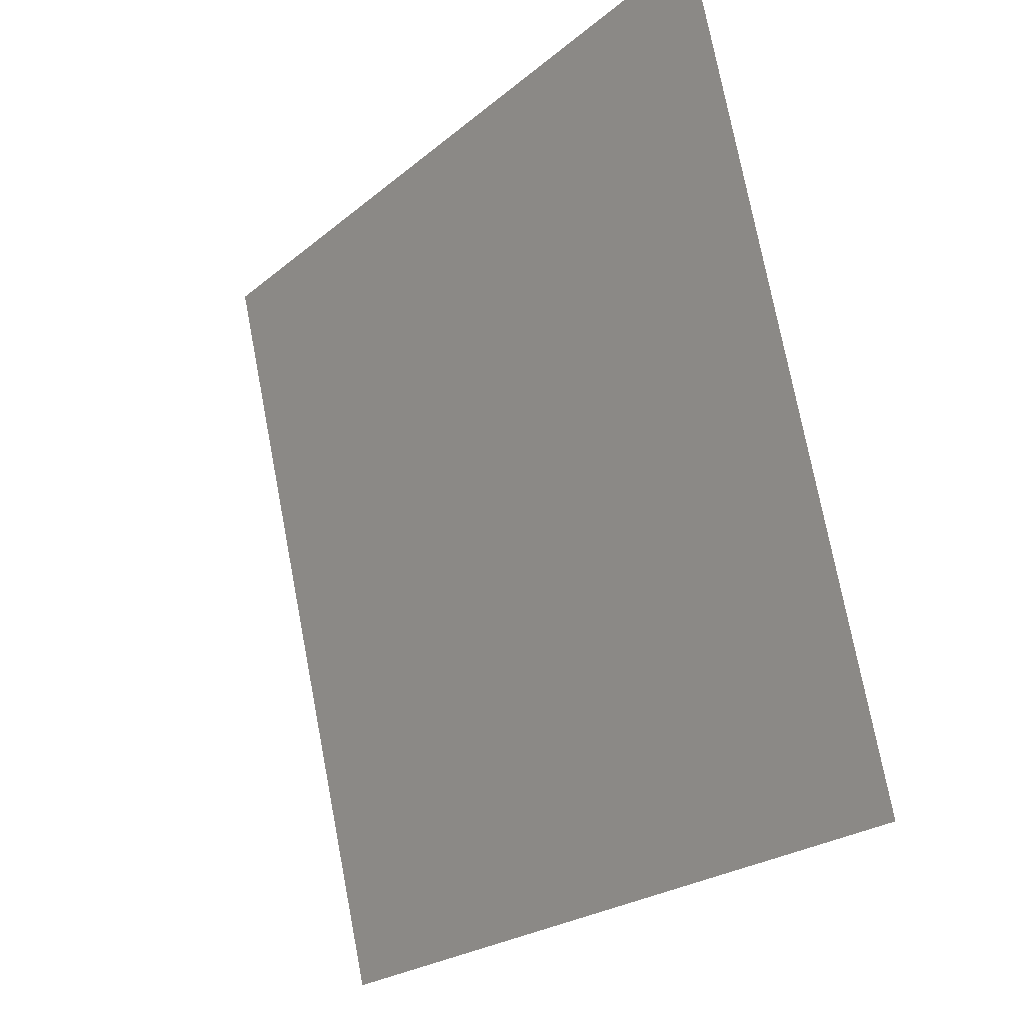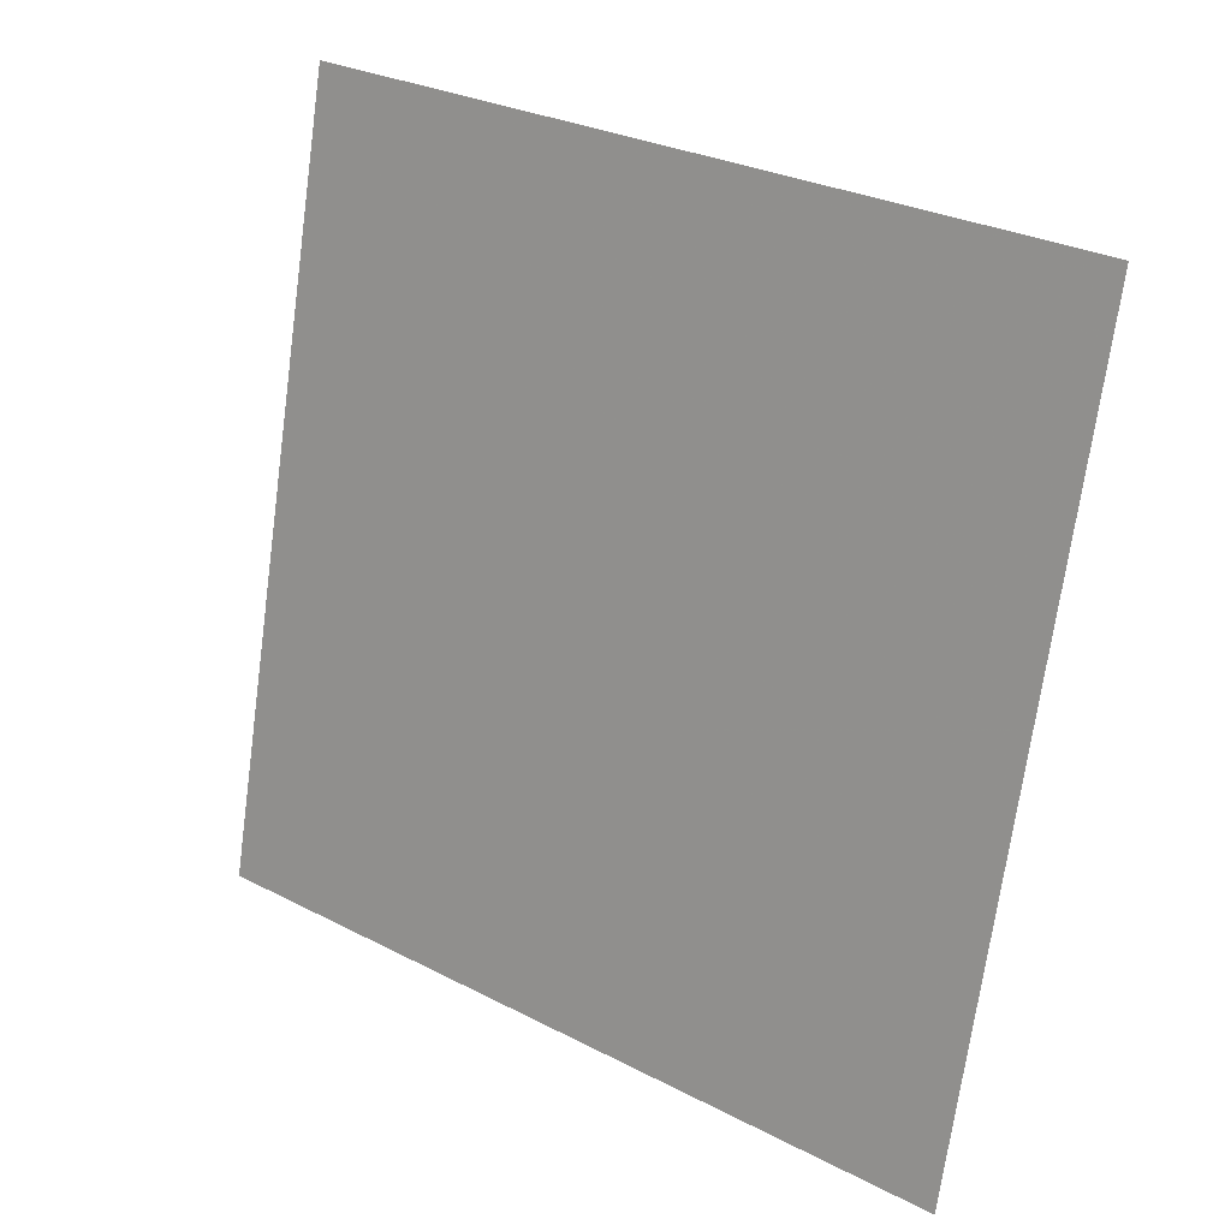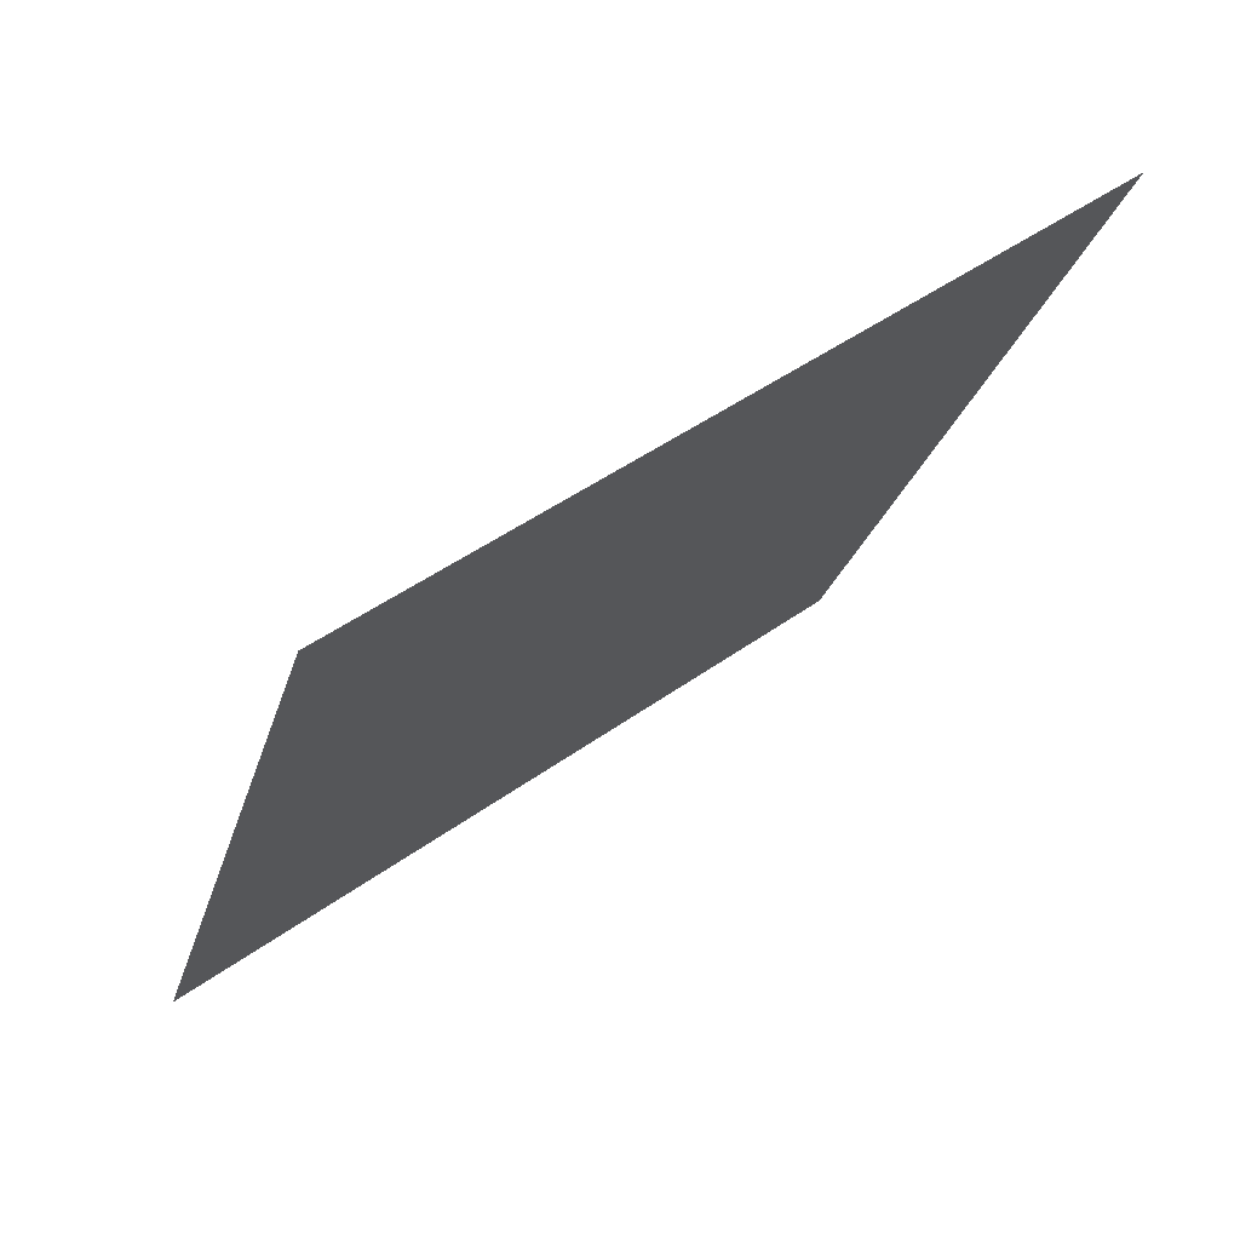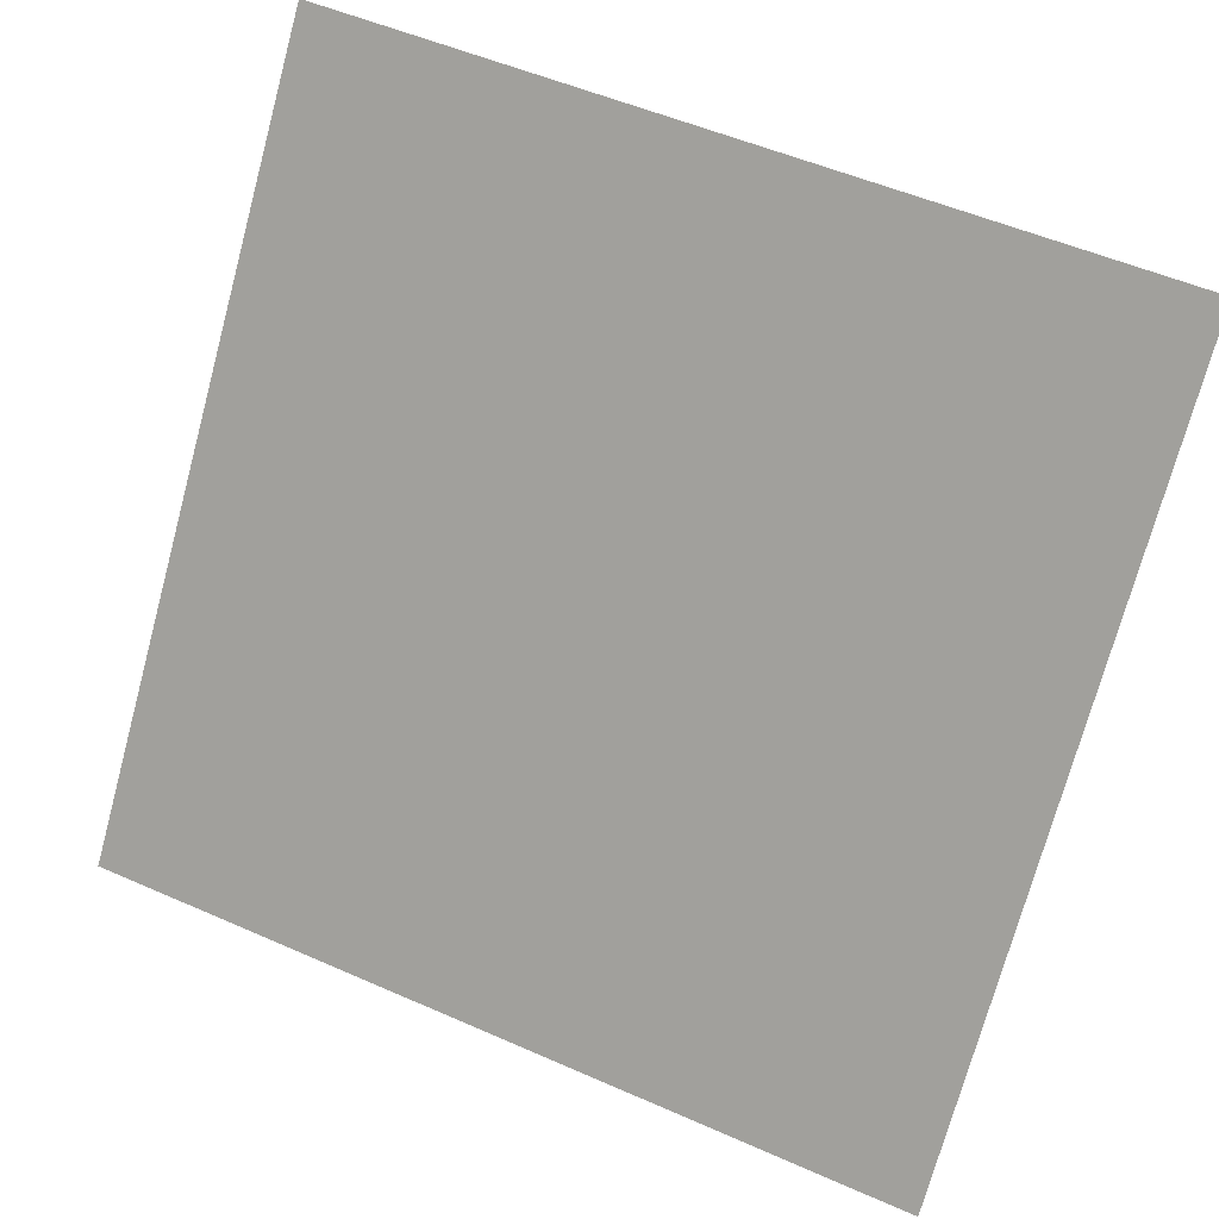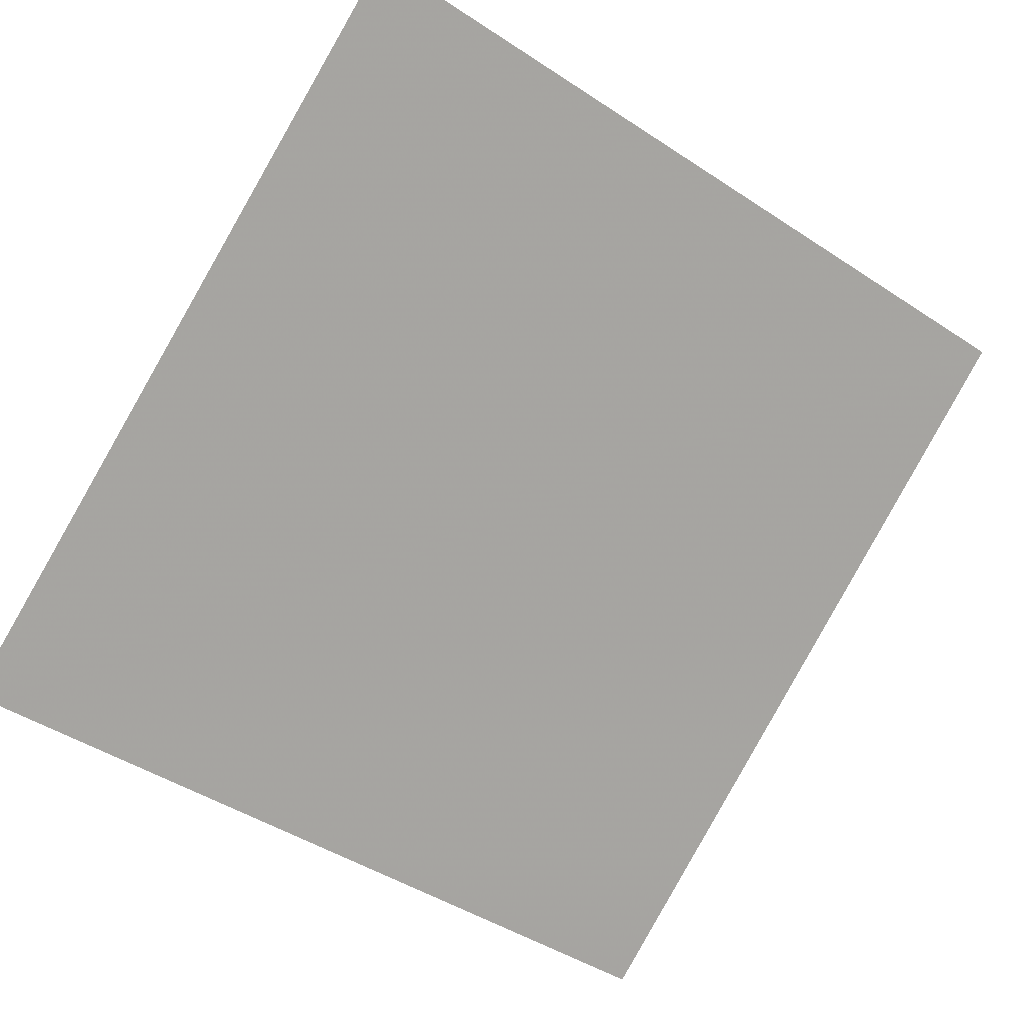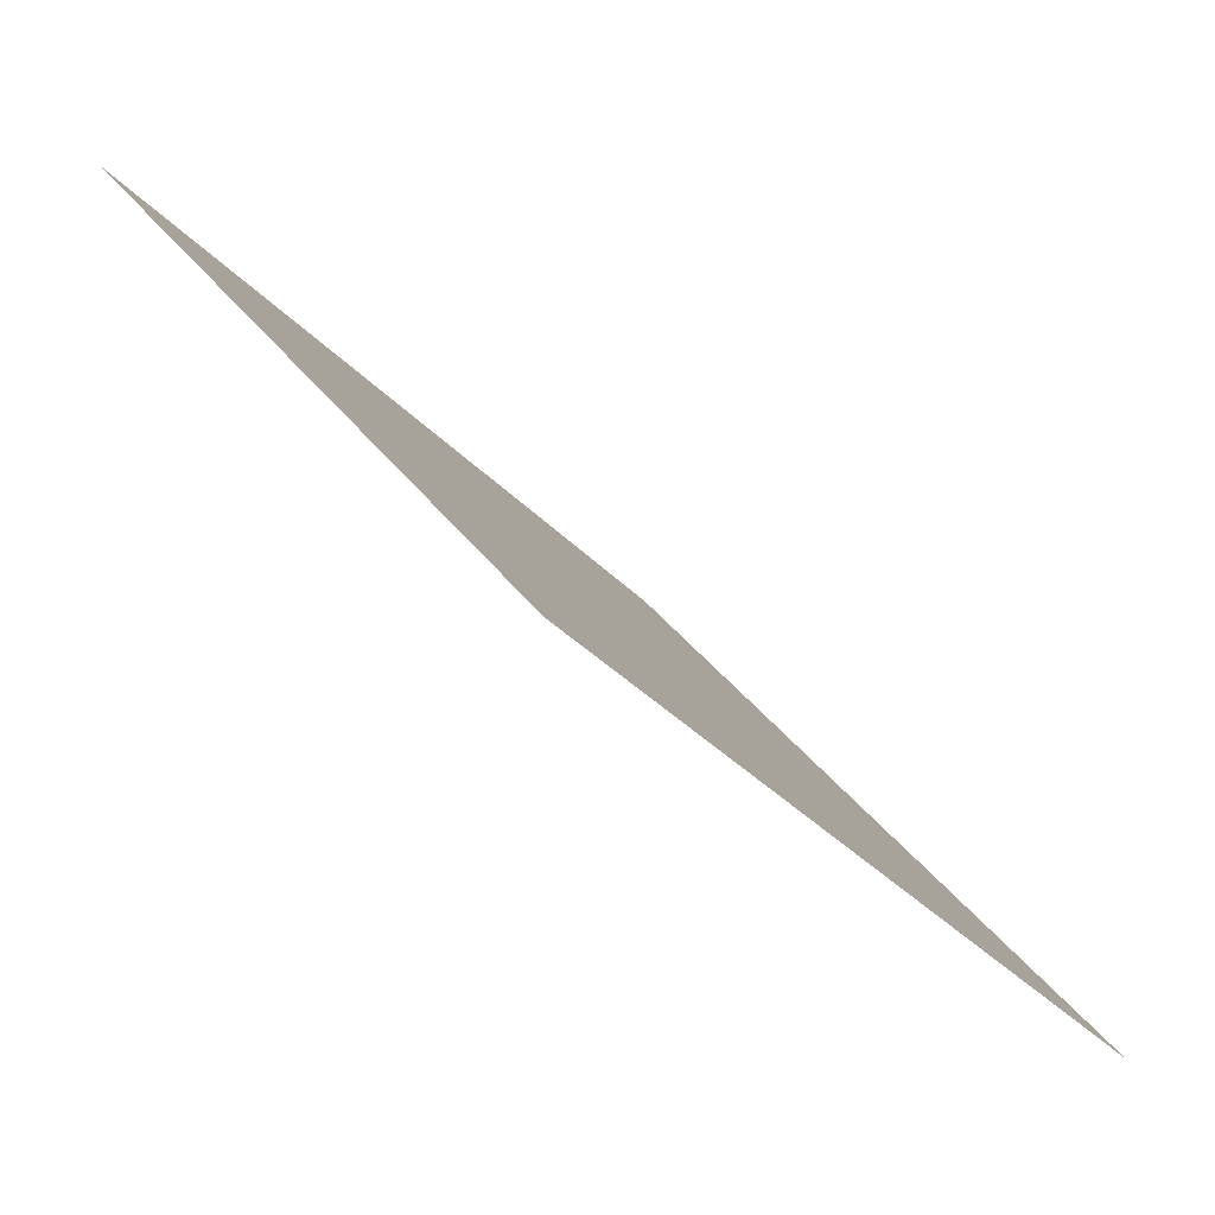
<metadata>
{"format":"obj","ext":"obj","renderer":"f3d","projection":"perspective","resolution":1024,"background":"white","views":[{"elev":74.3,"azim":77.8,"up":"+Z"},{"elev":-72.4,"azim":82.7,"up":"+Y"},{"elev":-23.8,"azim":-104.0,"up":"+Y"},{"elev":50.9,"azim":24.1,"up":"+Z"},{"elev":-43.5,"azim":-36.5,"up":"+Y"},{"elev":-33.6,"azim":-55.7,"up":"+Z"}]}
</metadata>
<code>
v 0.1862 0.8601 0.6106
v 0.1796 0.8603 0.6106
v 0.1798 0.8642 0.6159
v 0.1863 0.8641 0.6158
f 4 3 2 1

</code>
